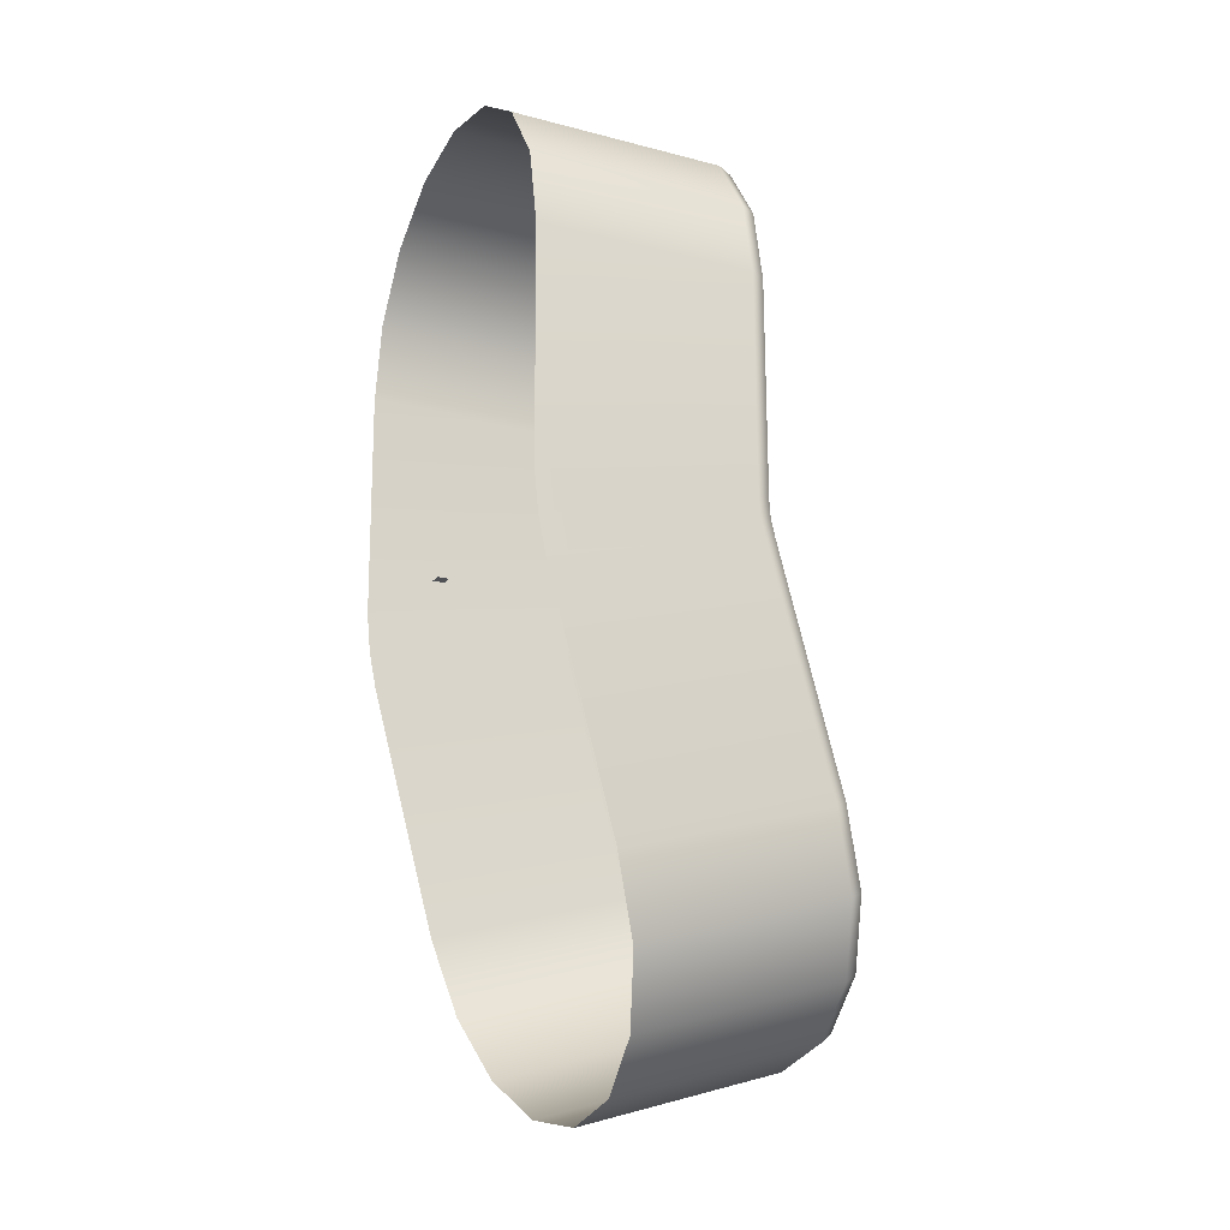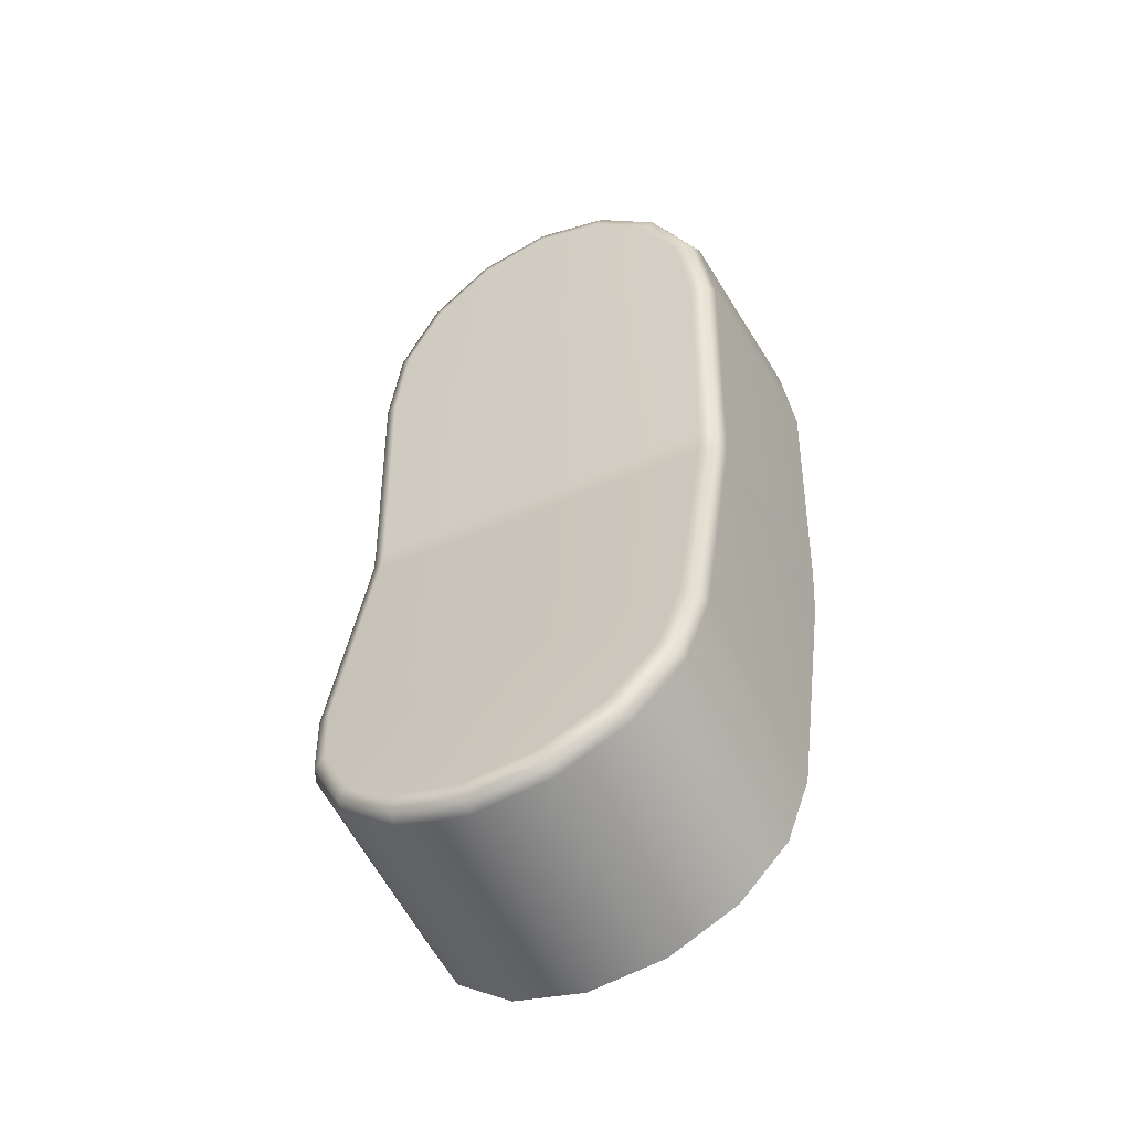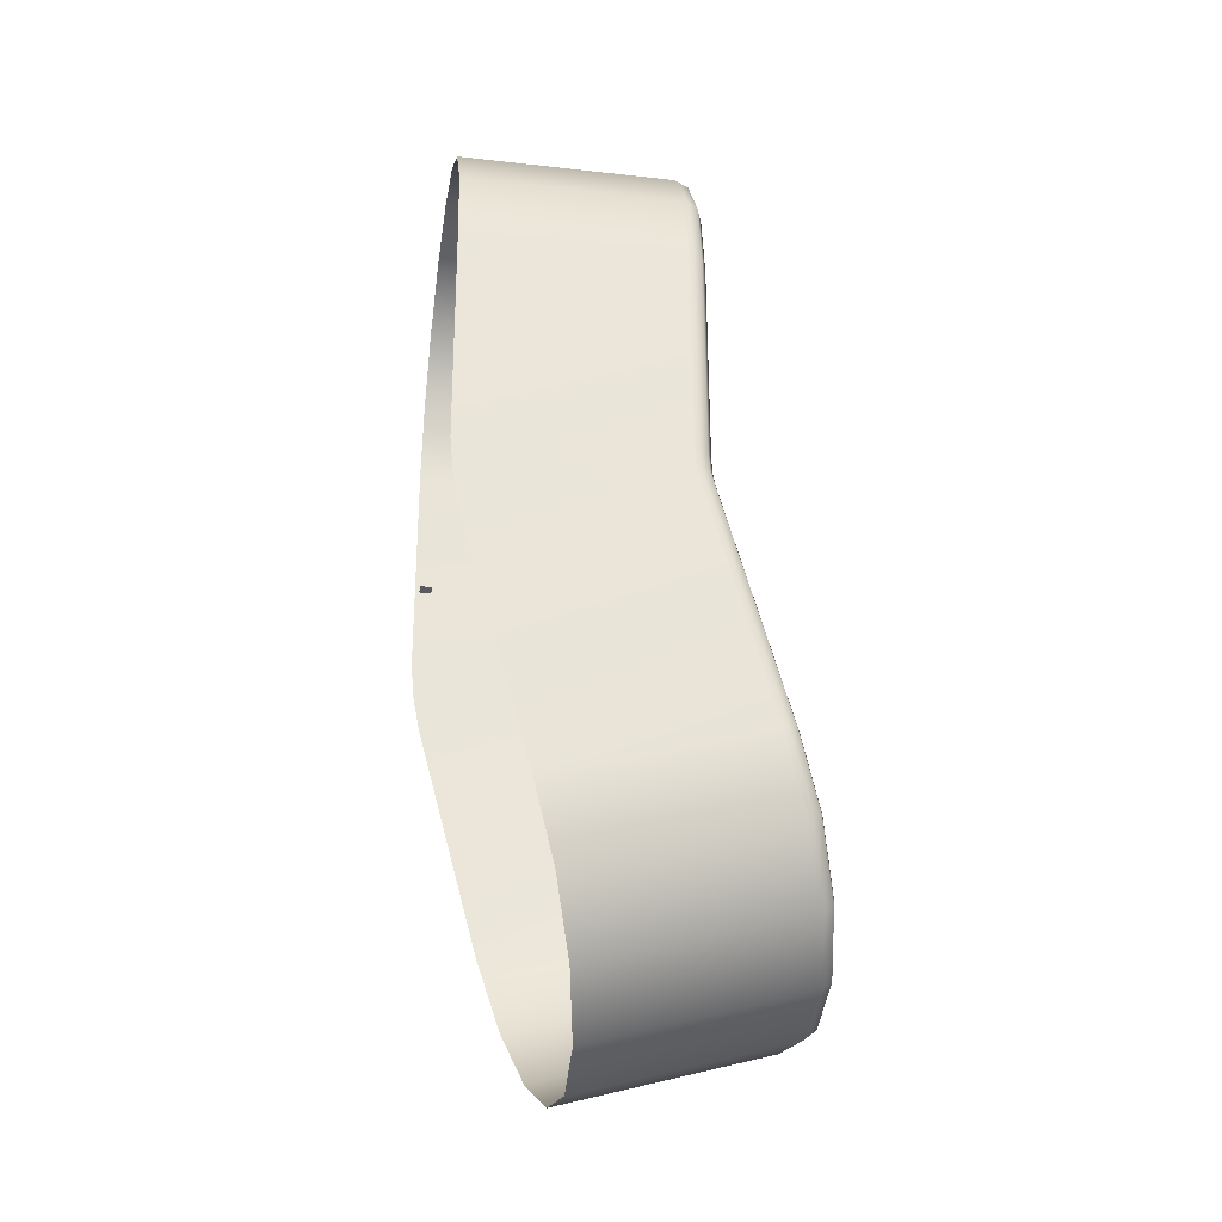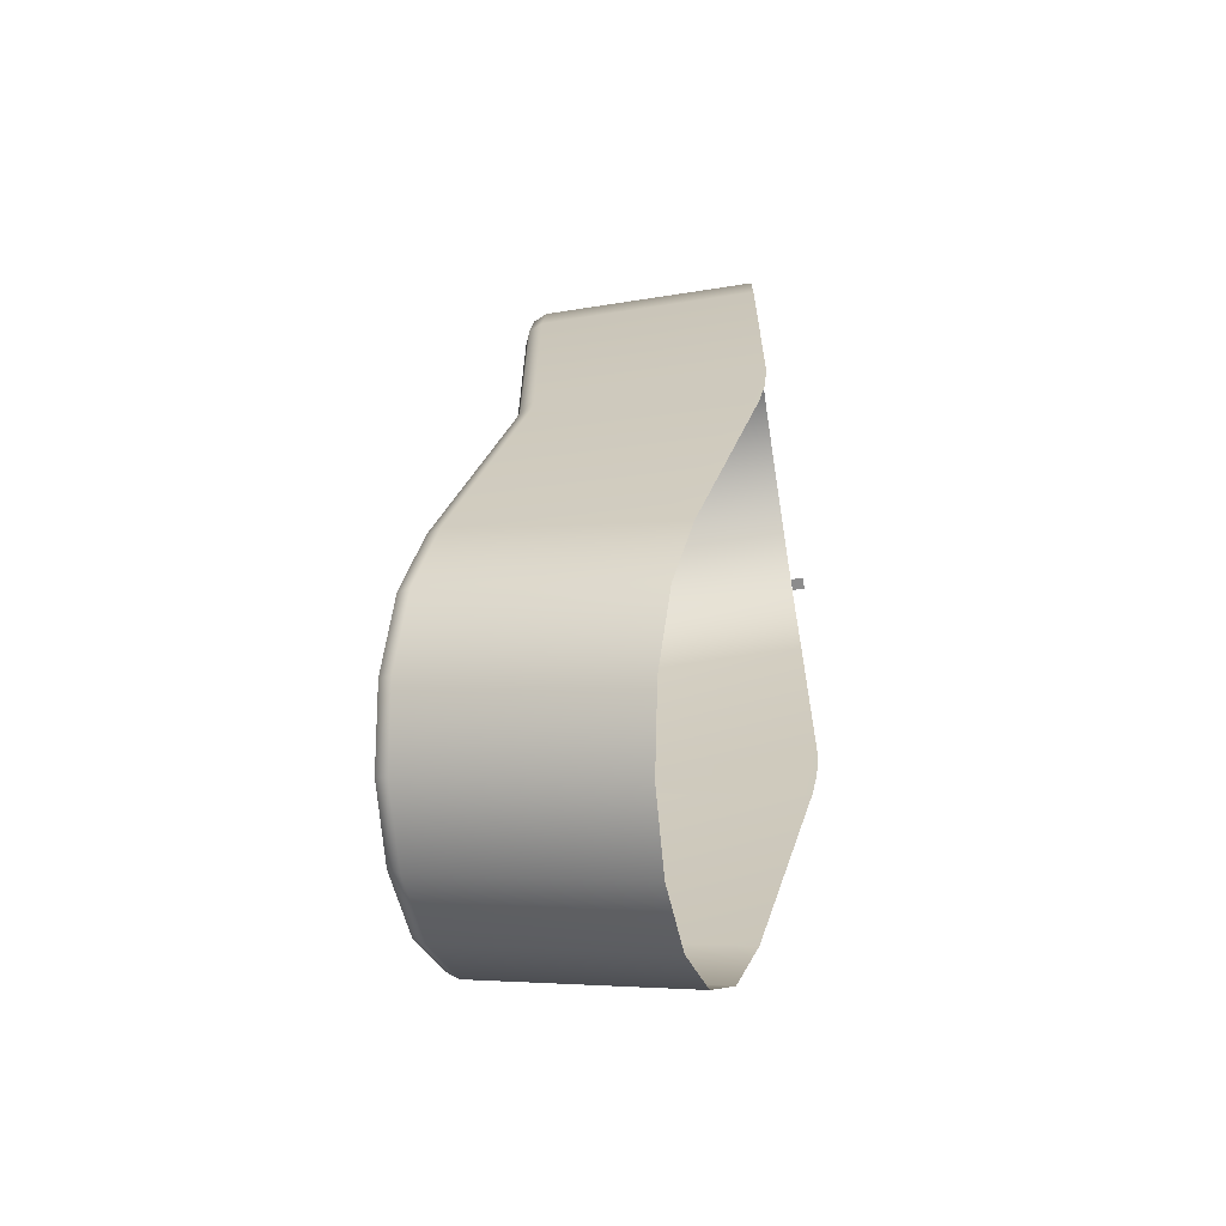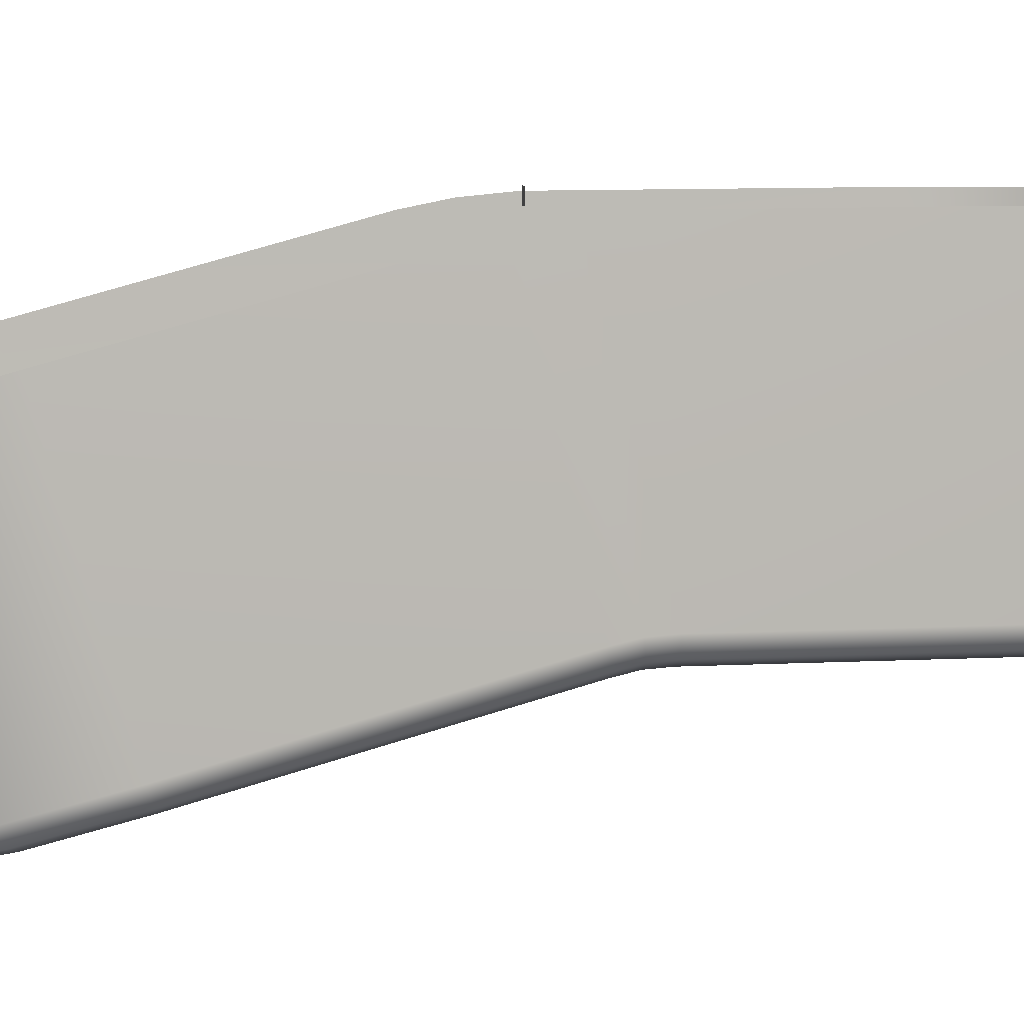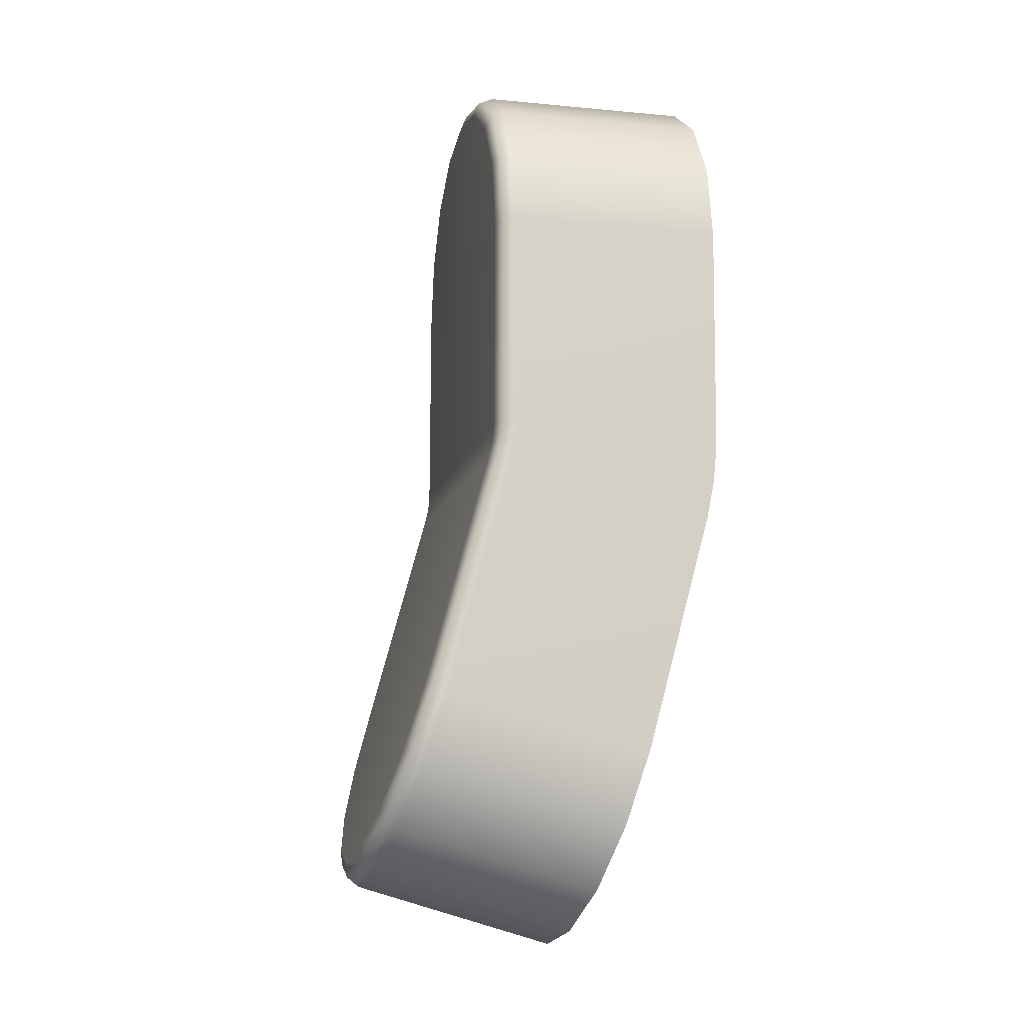
<metadata>
{"format":"obj","ext":"obj","renderer":"f3d","projection":"perspective","resolution":1024,"background":"white","views":[{"elev":-19.7,"azim":-115.9,"up":"+Z"},{"elev":-42.1,"azim":28.2,"up":"+Z"},{"elev":-31.0,"azim":-99.1,"up":"+Z"},{"elev":-64.2,"azim":98.9,"up":"+Z"},{"elev":6.2,"azim":-99.6,"up":"+Y"},{"elev":-11.4,"azim":77.1,"up":"+Z"}]}
</metadata>
<code>
o LightSwitchDial_9_LightSwitchDial_9_1_GeomSubset_1
v -0.0005 0.01094 -0.0024
v 0.0005 0.01094 -0.0024
v -0.0005 0.01194 -0.0024
v 0.0005 0.01194 -0.0024
v -0.0005 0.01094 -0.0024
v 0.0005 0.01094 -0.0024
v -0.0005 0.01194 -0.0024
v 0.0005 0.01194 -0.0024
v -0.0005 0.01094 -0.0024
v 0.0005 0.01094 -0.0024
v -0.0005 0.01194 -0.0024
v 0.0005 0.01194 -0.0024
v 0 -0.009392 0.02102
v 0 -0.0155 -0.02184
v 0 -0.009446 0.001772
v 0 -0.009886 -0.001201
v 0 -0.009557 0.000269
v 0.01265 0.01138 0.03366
v 0.006846 0.01138 0.03753
v 0 0.01138 0.0389
v -0.006846 0.01138 0.03753
v -0.01265 0.01138 0.03366
v -0.01653 0.01138 0.02785
v -0.01789 0.01138 0.02097
v -0.01789 0.004484 -0.02752
v -0.01653 0.002526 -0.03423
v -0.01265 0.0009 -0.03981
v -0.006845 -0.000186 -0.04353
v 0 -0.000567 -0.04483
v 0.006845 -0.000186 -0.04353
v 0.01265 0.0009 -0.03981
v 0.01653 0.002526 -0.03423
v 0.01789 0.004484 -0.02752
v 0.01789 0.01138 0.02097
v 0.01653 0.01138 0.02785
v -0.01789 0.01125 0.000483
v 0.01789 0.01125 0.000483
v -0.01789 0.01027 -0.006223
v 0.01789 0.01027 -0.006223
v 0.01789 0.01092 -0.003007
v -0.01789 0.01092 -0.003007
v 0.01139 -0.009392 0.0324
v 0.01228 -0.008879 0.03329
v 0.01265 -0.007641 0.03366
v 0.006162 -0.009392 0.03589
v 0.006645 -0.008879 0.03705
v 0.006845 -0.007641 0.03753
v 0 -0.009392 0.03711
v 0 -0.008879 0.03837
v 0 -0.007641 0.0389
v -0.006162 -0.009392 0.03589
v -0.006645 -0.008879 0.03705
v -0.006845 -0.007641 0.03753
v -0.01139 -0.009392 0.0324
v -0.01228 -0.008879 0.03329
v -0.01265 -0.007641 0.03366
v -0.01488 -0.009392 0.02717
v -0.01604 -0.008879 0.02765
v -0.01653 -0.007641 0.02785
v -0.01614 -0.009393 0.02085
v -0.01738 -0.008879 0.02097
v -0.01789 -0.007641 0.02102
v -0.01614 -0.01545 -0.02167
v -0.01738 -0.01499 -0.02193
v -0.01789 -0.01381 -0.02231
v -0.01488 -0.01723 -0.02776
v -0.01604 -0.01687 -0.02836
v -0.01653 -0.01574 -0.0289
v -0.01139 -0.01869 -0.03277
v -0.01228 -0.01845 -0.03377
v -0.01265 -0.01736 -0.03447
v -0.006162 -0.01967 -0.03612
v -0.006645 -0.0195 -0.03738
v -0.006845 -0.01845 -0.03819
v 0 -0.02001 -0.0373
v 0 -0.01987 -0.03865
v 0 -0.01883 -0.0395
v 0.006162 -0.01967 -0.03612
v 0.006645 -0.0195 -0.03738
v 0.006845 -0.01845 -0.03819
v 0.01139 -0.01869 -0.03277
v 0.01228 -0.01845 -0.03377
v 0.01265 -0.01736 -0.03447
v 0.01488 -0.01723 -0.02776
v 0.01604 -0.01687 -0.02836
v 0.01653 -0.01574 -0.0289
v 0.01614 -0.01545 -0.02167
v 0.01738 -0.01499 -0.02193
v 0.01789 -0.01381 -0.02231
v 0.01614 -0.009393 0.02085
v 0.01738 -0.008879 0.02097
v 0.01789 -0.007641 0.02102
v 0.01488 -0.009392 0.02717
v 0.01604 -0.008879 0.02765
v 0.01653 -0.007641 0.02785
v -0.01614 -0.009444 0.001776
v -0.01738 -0.008931 0.001758
v -0.01789 -0.007693 0.001714
v 0.01614 -0.009444 0.001776
v 0.01738 -0.008931 0.001758
v 0.01789 -0.007693 0.001714
v -0.01614 -0.009886 -0.001206
v -0.01738 -0.009389 -0.00133
v -0.01789 -0.008188 -0.001631
v 0.01614 -0.009886 -0.001206
v 0.01738 -0.009388 -0.00133
v 0.01789 -0.008188 -0.001631
v -0.01614 -0.009549 0.000268
v -0.01738 -0.00904 0.000193
v -0.01789 -0.007813 1.1e-05
v 0.01614 -0.009549 0.000268
v 0.01738 -0.00904 0.000193
v 0.01789 -0.007813 1.1e-05
f 5 6 8 7
f 13 42 45 48
f 13 48 51 54
f 13 54 57 60
f 14 63 66 69
f 14 69 72 75
f 14 75 78 81
f 14 81 84 87
f 13 90 93 42
f 98 62 24 36
f 92 101 37 34
f 96 15 13 60
f 15 99 90 13
f 65 104 38 25
f 107 89 33 39
f 16 102 63 14
f 105 16 14 87
f 96 108 17 15
f 108 102 16 17
f 105 111 17 16
f 111 99 15 17
f 47 44 18 19
f 50 47 19 20
f 53 50 20 21
f 56 53 21 22
f 59 56 22 23
f 62 59 23 24
f 68 65 25 26
f 71 68 26 27
f 74 71 27 28
f 77 74 28 29
f 80 77 29 30
f 83 80 30 31
f 86 83 31 32
f 89 86 32 33
f 95 92 34 35
f 44 95 35 18
f 113 107 39 40
f 101 113 40 37
f 110 41 38 104
f 98 36 41 110
f 42 43 46 45
f 43 44 47 46
f 45 46 49 48
f 46 47 50 49
f 48 49 52 51
f 49 50 53 52
f 51 52 55 54
f 52 53 56 55
f 54 55 58 57
f 55 56 59 58
f 57 58 61 60
f 58 59 62 61
f 60 61 97 96
f 61 62 98 97
f 63 64 67 66
f 64 65 68 67
f 66 67 70 69
f 67 68 71 70
f 69 70 73 72
f 70 71 74 73
f 72 73 76 75
f 73 74 77 76
f 75 76 79 78
f 76 77 80 79
f 78 79 82 81
f 79 80 83 82
f 81 82 85 84
f 82 83 86 85
f 84 85 88 87
f 85 86 89 88
f 87 88 106 105
f 88 89 107 106
f 90 91 94 93
f 91 92 95 94
f 44 43 94 95
f 43 42 93 94
f 96 97 109 108
f 97 98 110 109
f 92 91 100 101
f 91 90 99 100
f 65 64 103 104
f 64 63 102 103
f 105 106 112 111
f 106 107 113 112
f 104 103 109 110
f 103 102 108 109
f 101 100 112 113
f 100 99 111 112

</code>
